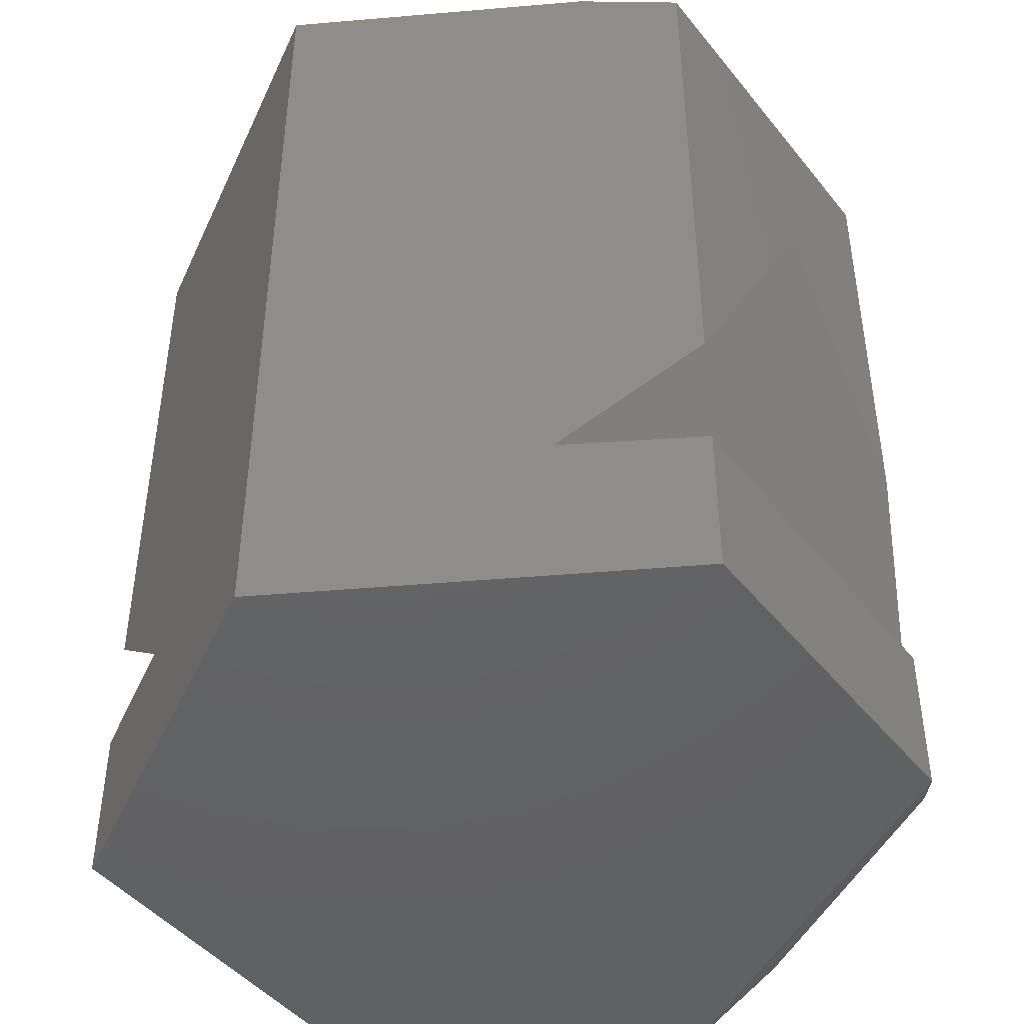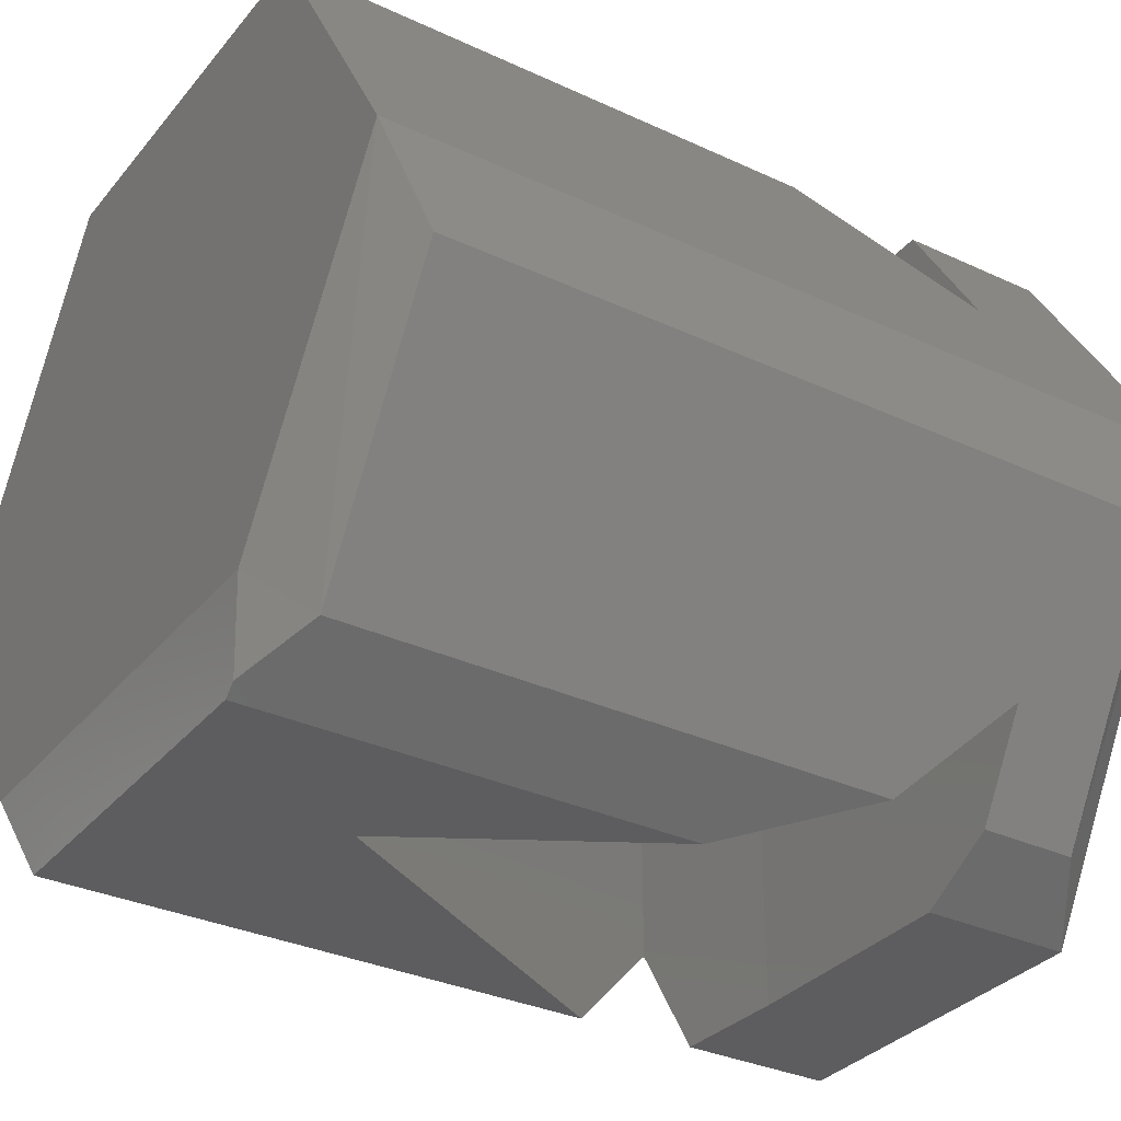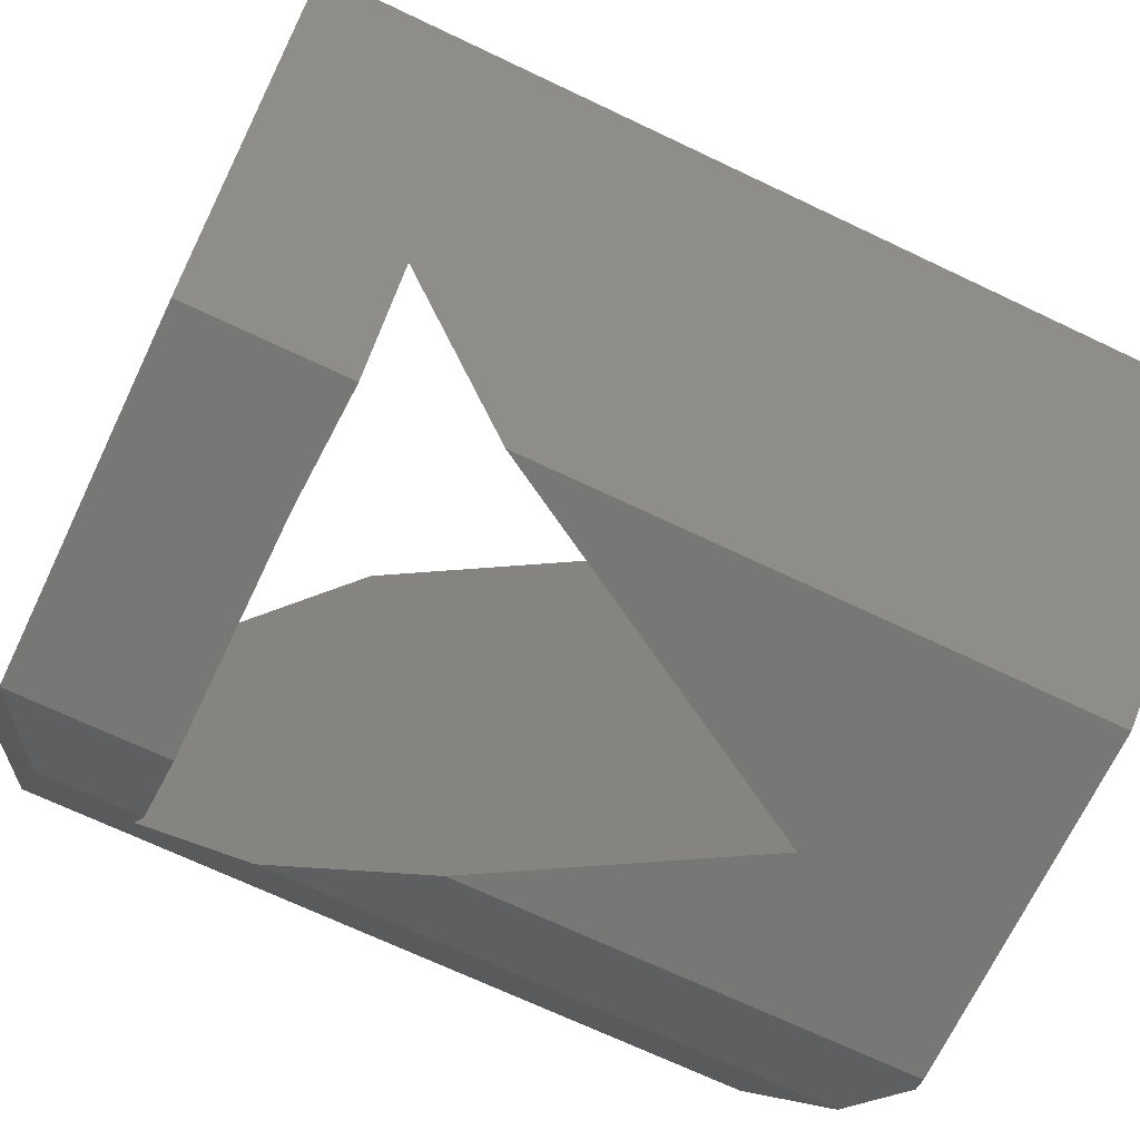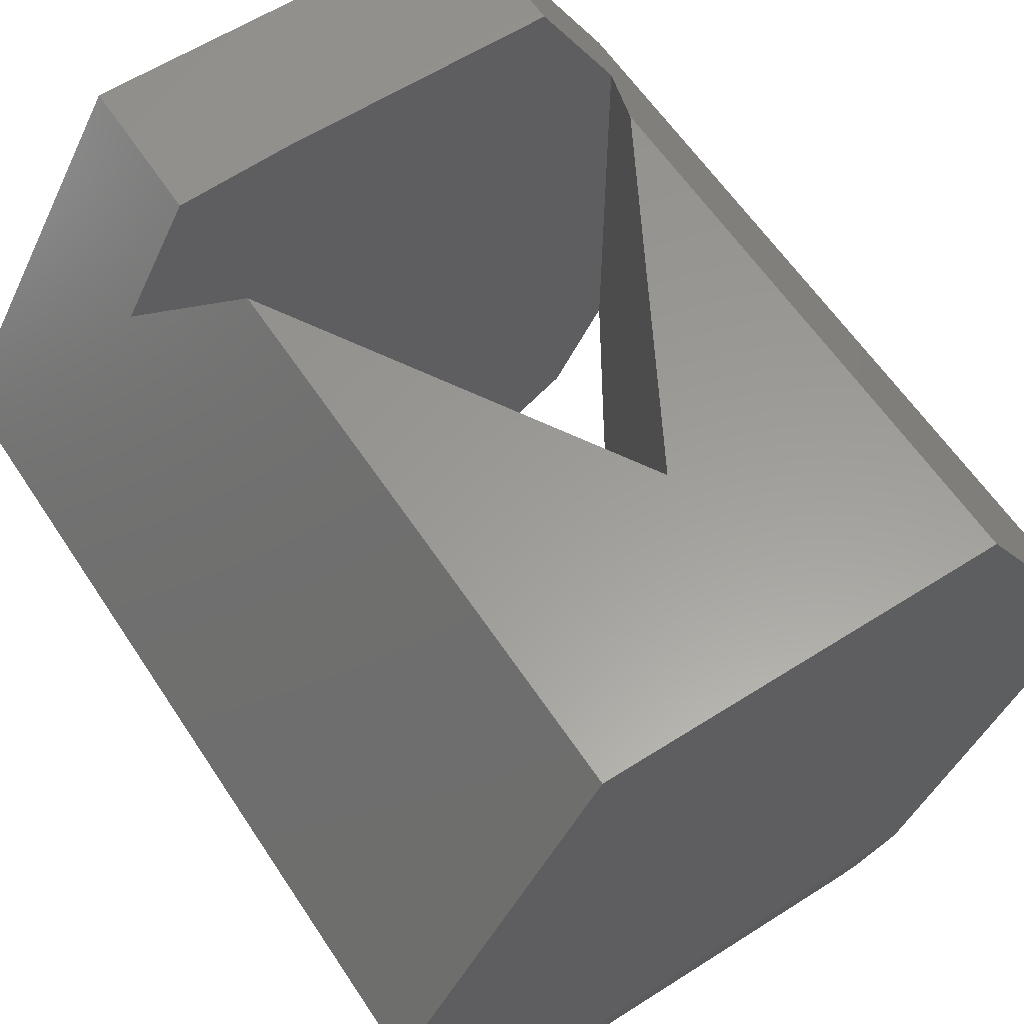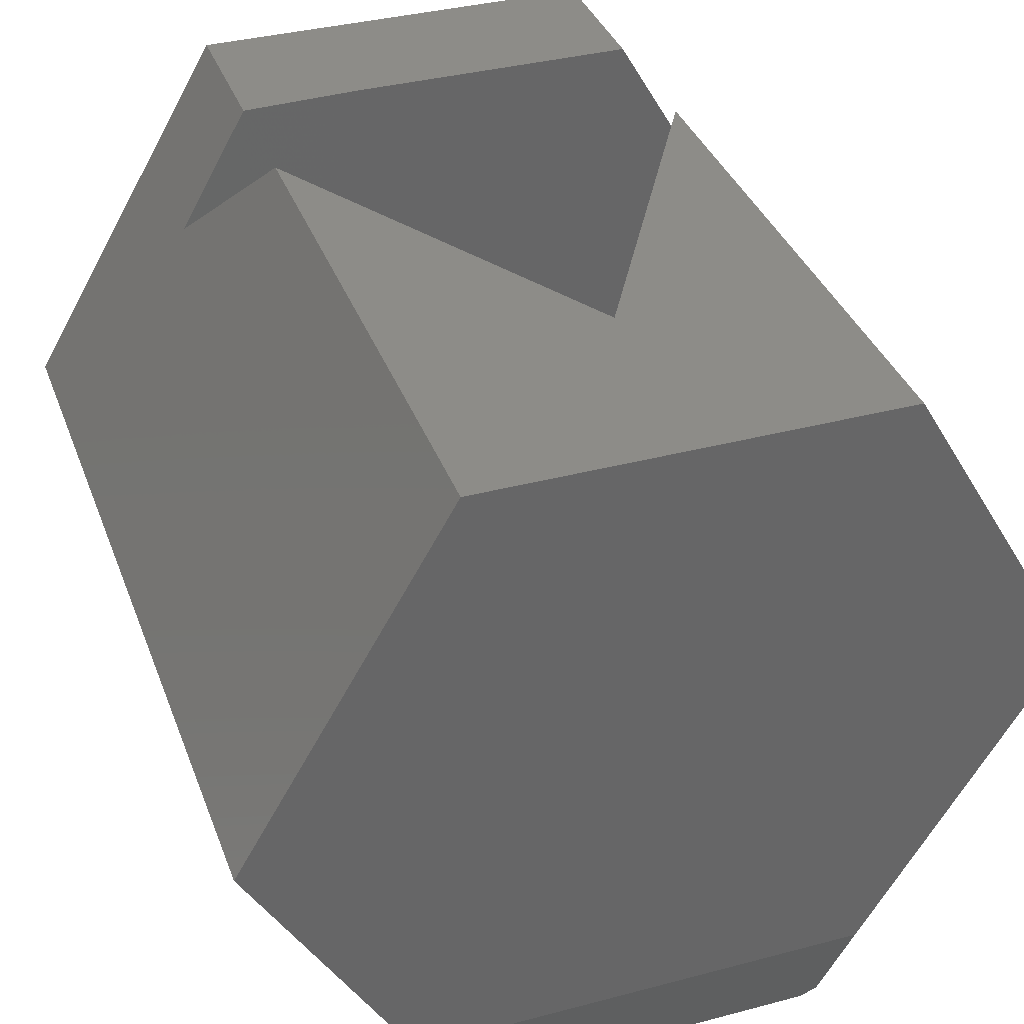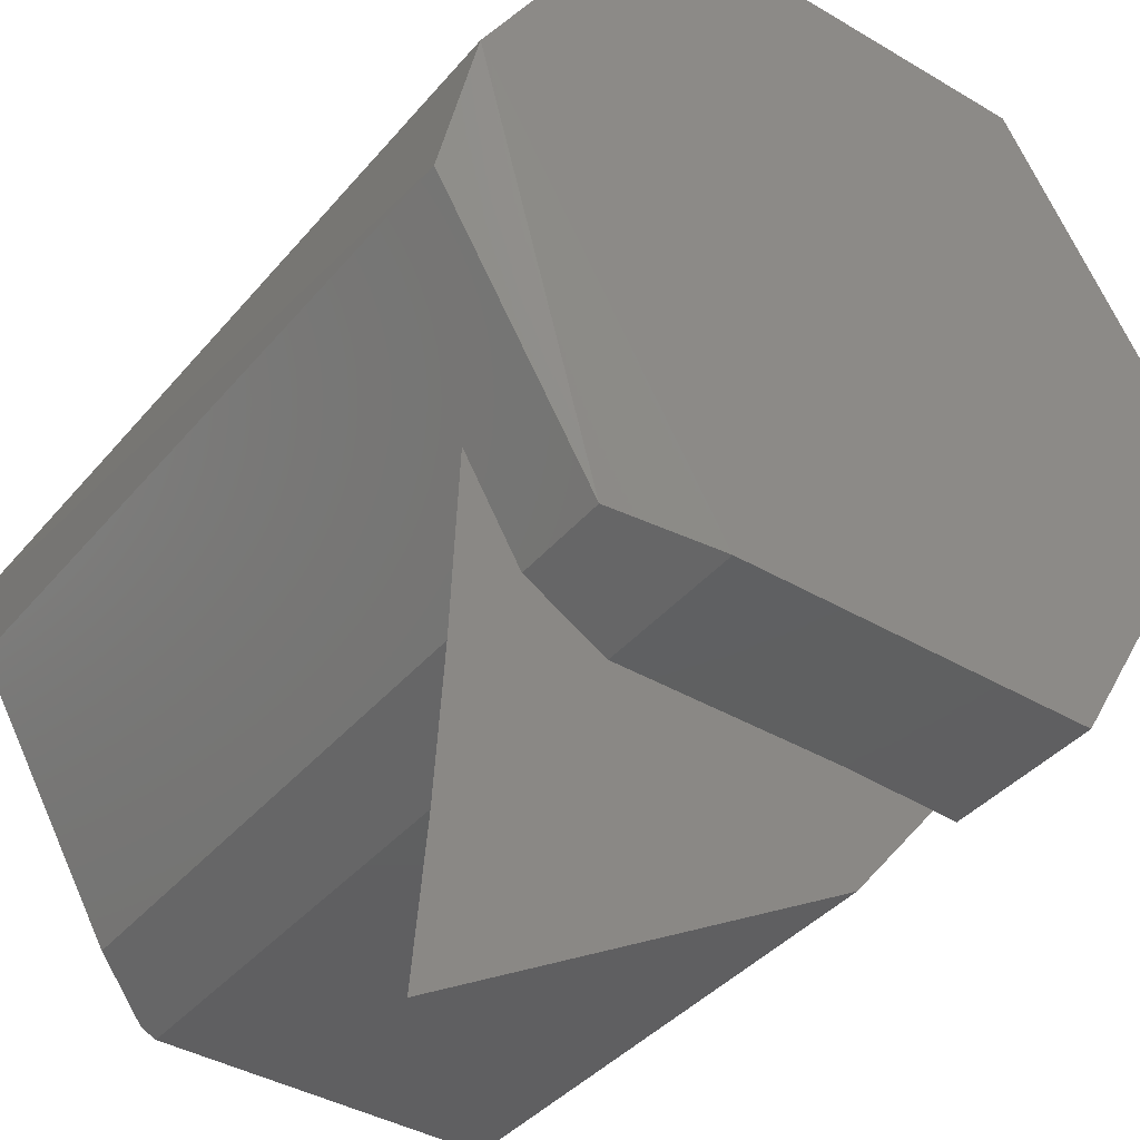
<metadata>
{"format":"stl","ext":"stl","renderer":"f3d","projection":"perspective","resolution":1024,"background":"white","views":[{"elev":-45.1,"azim":-54.0,"up":"+Z"},{"elev":-32.7,"azim":57.2,"up":"+Y"},{"elev":-69.3,"azim":-115.5,"up":"+Y"},{"elev":60.0,"azim":-33.2,"up":"+Y"},{"elev":36.3,"azim":-19.1,"up":"+Y"},{"elev":-40.0,"azim":144.0,"up":"+Y"}]}
</metadata>
<code>
# stl→obj: 39 verts, 78 faces
v -0.2461 -0.2069 0.1396
v 0.002632 -0.3136 0.5644
v -0.1836 -0.3136 0.2462
v 0.002632 0.3136 0.5644
v -0.2461 0.2069 0.1396
v -0.1836 0.3136 0.2462
v 0.1289 -0.3136 0.1328
v 0.1995 -0.2731 0.1328
v -0.07812 -0.3136 0.1328
v 0.25 -0.1868 0.1328
v -0.07812 0.3136 0.1328
v 0.25 0.1868 0.1328
v 0.1758 0.3136 0.1328
v 0.1758 0.3136 0
v -0.1836 0.3136 0
v -0.1836 0.3136 0.1328
v -0.1836 0.3136 0.137
v -0.3672 2.776e-17 0
v -0.3672 2.776e-17 0.75
v -0.1836 0.3136 0.75
v -0.1836 -0.3136 0.7344
v -0.2294 -0.2354 0.75
v -0.1836 -0.3136 0
v -0.1836 -0.3136 0.1328
v -0.1836 -0.3136 0.137
v 0.1289 -0.3136 0
v 0.1995 -0.2731 0.2209
v 0.1289 -0.3136 0.344
v 0.1758 0.3136 0.2622
v 0.1758 0.3136 0.75
v 0.3357 -0.04045 0.7031
v 0.1995 -0.2731 0.7031
v 0.3357 -0.04045 0.04688
v 0.1995 -0.2731 0.04688
v 0.3357 0.04045 0.75
v 0.3322 0.04639 0
v 0.1289 -0.3136 0.7344
v 0.1423 -0.3059 0.7359
v 0.1672 -0.2354 0.75
f 1 2 3
f 2 1 4
f 4 1 5
f 4 5 6
f 7 8 9
f 9 8 10
f 9 10 11
f 11 10 12
f 11 12 13
f 11 13 14
f 11 14 15
f 11 15 16
f 11 16 17
f 18 19 20
f 18 20 6
f 18 6 5
f 18 5 17
f 18 17 16
f 18 16 15
f 19 21 22
f 18 23 24
f 18 24 25
f 18 25 1
f 18 1 3
f 18 3 21
f 18 21 19
f 24 9 25
f 26 7 23
f 23 7 9
f 23 9 24
f 5 11 17
f 11 5 9
f 9 5 1
f 9 1 25
f 27 28 10
f 10 28 2
f 10 2 12
f 12 2 4
f 12 4 29
f 20 4 6
f 20 30 4
f 4 30 29
f 31 32 33
f 33 32 27
f 33 27 10
f 8 34 10
f 10 34 33
f 29 30 12
f 30 35 12
f 12 35 36
f 12 36 13
f 13 36 14
f 37 2 28
f 37 21 2
f 2 21 3
f 38 37 32
f 32 37 28
f 32 28 27
f 7 26 8
f 8 26 34
f 31 35 32
f 32 35 39
f 32 39 38
f 30 20 35
f 35 20 19
f 35 19 39
f 39 19 22
f 38 39 37
f 37 39 22
f 37 22 21
f 14 36 15
f 15 36 18
f 36 26 18
f 18 26 23
f 26 36 34
f 34 36 33
f 36 35 33
f 33 35 31

</code>
